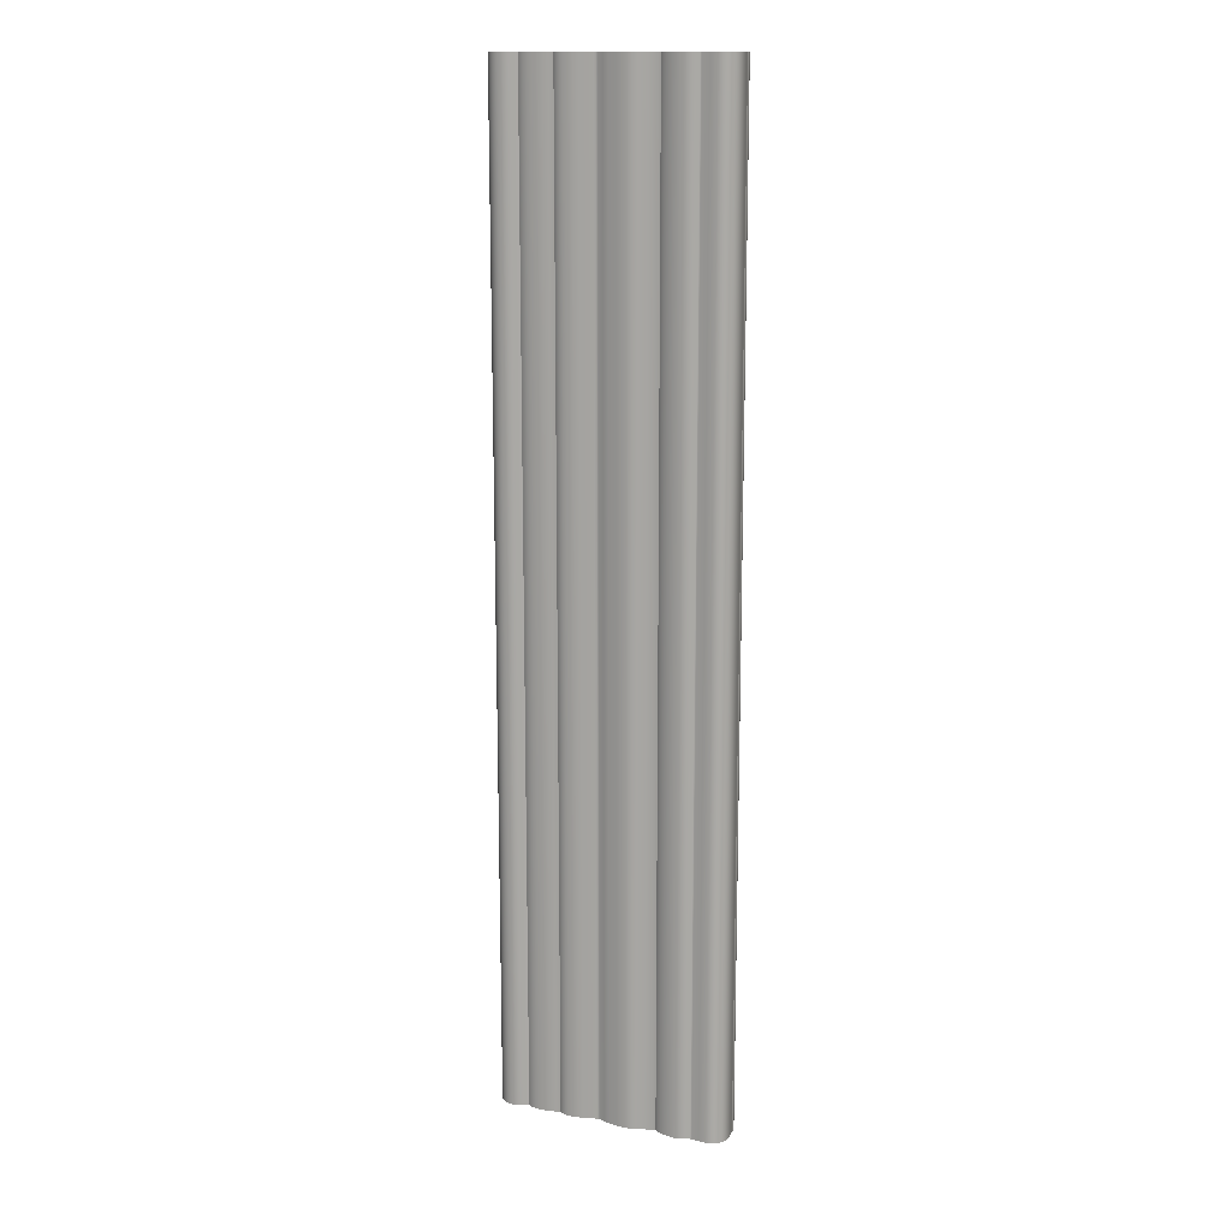
<metadata>
{"format":"obj","ext":"obj","renderer":"f3d","projection":"perspective","resolution":1024,"background":"white","views":[{"elev":14.5,"azim":23.1,"up":"+Y"}]}
</metadata>
<code>
g Body_01
v 0.3504 1.575 0.01231
v 0.3504 0 0.01231
v 0.3493 0 0.004227
v 0.351 0 0.01781
v 0.3512 1.575 0.02189
v 0.3512 0 0.02189
v 0.3512 1.575 0.02502
v 0.3512 0 0.02502
v 0.3511 1.575 0.02771
v 0.3511 0 0.02771
v 0.3508 1.575 0.03007
v 0.3508 0 0.03007
v 0.3504 1.575 0.03218
v 0.3504 0 0.03218
v 0.3499 1.575 0.0341
v 0.3499 0 0.0341
v 0.3493 1.575 0.03588
v 0.3493 0 0.03588
v 0.3487 1.575 0.03753
v 0.3487 0 0.03753
v 0.348 1.575 0.03907
v 0.348 0 0.03907
v 0.3472 1.575 0.04052
v 0.3472 0 0.04052
v 0.3464 1.575 0.04188
v 0.3464 0 0.04188
v 0.3455 0 0.04316
v 0.3444 1.575 0.04449
v 0.3444 0 0.04449
v 0.3432 1.575 0.04569
v 0.3432 0 0.04569
v 0.3421 1.575 0.04679
v 0.3421 0 0.04679
v 0.3408 0 0.04781
v 0.3395 1.575 0.04875
v 0.3395 0 0.04875
v 0.3382 0 0.0496
v 0.3367 1.575 0.05037
v 0.3367 0 0.05037
v 0.3352 1.575 0.05105
v 0.3352 0 0.05105
v 0.3337 1.575 0.05165
v 0.3337 0 0.05165
v 0.3321 1.575 0.05216
v 0.3321 0 0.05216
v 0.3304 1.575 0.05259
v 0.3304 0 0.05259
v 0.3286 1.575 0.05293
v 0.3286 0 0.05293
v 0.3267 1.575 0.05318
v 0.3267 0 0.05318
v 0.3247 1.575 0.05333
v 0.3247 0 0.05333
v 0.322 1.575 0.05336
v 0.322 0 0.05336
v 0.3187 1.575 0.05318
v 0.3187 0 0.05318
v 0.3142 1.575 0.05265
v 0.3142 0 0.05265
v 0.3029 1.575 0.05088
v 0.3029 0 0.05088
v 0.3017 1.575 0.0508
v 0.3017 0 0.0508
v 0.3013 1.575 0.05079
v 0.3013 0 0.05079
v 0.3011 1.575 0.0508
v 0.3011 0 0.0508
v 0.3009 1.575 0.05082
v 0.3009 0 0.05082
v 0.3007 1.575 0.05086
v 0.3007 0 0.05086
v 0.3004 1.575 0.05093
v 0.3004 0 0.05093
v 0.3 1.575 0.05107
v 0.3 0 0.05107
v 0.2989 1.575 0.05151
v 0.2989 0 0.05151
v 0.2944 1.575 0.05343
v 0.2944 0 0.05343
v 0.291 1.575 0.05479
v 0.291 0 0.05479
v 0.2884 1.575 0.05564
v 0.2884 0 0.05564
v 0.2858 1.575 0.0563
v 0.2858 0 0.0563
v 0.2834 0 0.05678
v 0.2809 1.575 0.0571
v 0.2809 0 0.0571
v 0.2783 1.575 0.05727
v 0.2783 0 0.05727
v 0.2756 1.575 0.05729
v 0.2756 0 0.05729
v 0.2726 1.575 0.05714
v 0.2726 0 0.05714
v 0.2693 1.575 0.05678
v 0.2693 0 0.05678
v 0.2656 1.575 0.05616
v 0.2656 0 0.05616
v 0.2616 1.575 0.05524
v 0.2616 0 0.05524
v 0.2573 1.575 0.05397
v 0.2573 0 0.05397
v 0.2529 1.575 0.05237
v 0.2529 0 0.05237
v 0.2495 1.575 0.05088
v 0.2495 0 0.05088
v 0.2468 0 0.04951
v 0.2447 1.575 0.04827
v 0.2447 0 0.04827
v 0.2429 1.575 0.04706
v 0.2429 0 0.04706
v 0.2424 1.575 0.04667
v 0.2424 0 0.04667
v 0.2468 1.575 0.04951
v 0.2834 1.575 0.05678
v 0.3382 1.575 0.0496
v 0.3408 1.575 0.04781
v 0.3455 1.575 0.04316
v 0.351 1.575 0.01781
v 0.3493 1.575 0.004227
v 0.02173 1.575 0.05257
v 0.02173 0 0.05257
v 0.03237 0 0.04777
v 0.01899 1.575 0.05355
v 0.01899 0 0.05355
v 0.0165 1.575 0.05428
v 0.0165 0 0.05428
v 0.01418 1.575 0.0548
v 0.01418 0 0.0548
v 0.01201 0 0.05515
v 0.009952 0 0.05536
v 0.01201 1.575 0.05515
v 0.007988 1.575 0.05543
v 0.007988 0 0.05543
v 0.0061 1.575 0.05538
v 0.0061 0 0.05538
v 0.004277 1.575 0.05521
v 0.004277 0 0.05521
v 0.002513 1.575 0.05494
v 0.002513 0 0.05494
v 0.0008022 1.575 0.05457
v 0.0008022 0 0.05457
v -0.001029 1.575 0.05404
v -0.001029 0 0.05404
v -0.002783 1.575 0.0534
v -0.002783 0 0.0534
v -0.00446 1.575 0.05265
v -0.00446 0 0.05265
v -0.006062 1.575 0.05181
v -0.006062 0 0.05181
v -0.007593 1.575 0.05086
v -0.007593 0 0.05086
v -0.009053 1.575 0.04982
v -0.009053 0 0.04982
v -0.01044 0 0.04868
v -0.01177 1.575 0.04745
v -0.01177 0 0.04745
v -0.01302 1.575 0.04612
v -0.01302 0 0.04612
v -0.01421 1.575 0.04468
v -0.01421 0 0.04468
v -0.01532 1.575 0.04314
v -0.01532 0 0.04314
v -0.01638 1.575 0.04148
v -0.01638 0 0.04148
v -0.01735 1.575 0.03972
v -0.01735 0 0.03972
v -0.01826 1.575 0.03781
v -0.01826 0 0.03781
v -0.01913 1.575 0.03567
v -0.01913 0 0.03567
v -0.01997 0 0.03323
v -0.02075 1.575 0.03043
v -0.02075 0 0.03043
v -0.02145 1.575 0.0272
v -0.02145 0 0.0272
v -0.02203 1.575 0.02349
v -0.02203 0 0.02349
v -0.02243 1.575 0.01931
v -0.02243 0 0.01931
v -0.02258 1.575 0.01478
v -0.02258 0 0.01478
v -0.02245 1.575 0.01064
v -0.02245 0 0.01064
v -0.0221 1.575 0.006924
v -0.0221 0 0.006924
v -0.02159 1.575 0.003672
v -0.02159 0 0.003672
v -0.02097 1.575 0.0008415
v -0.02097 0 0.0008415
v -0.02026 1.575 -0.001636
v -0.02026 0 -0.001636
v -0.01948 1.575 -0.003828
v -0.01948 0 -0.003828
v -0.01864 0 -0.005787
v -0.01776 1.575 -0.007556
v -0.01776 0 -0.007556
v -0.01682 1.575 -0.009165
v -0.01682 0 -0.009165
v -0.01584 0 -0.01064
v -0.0148 1.575 -0.01199
v -0.0148 0 -0.01199
v -0.01372 1.575 -0.01324
v -0.01372 0 -0.01324
v -0.01246 1.575 -0.01451
v -0.01246 0 -0.01451
v -0.01115 1.575 -0.01566
v -0.01115 0 -0.01566
v -0.009796 1.575 -0.0167
v -0.009796 0 -0.0167
v -0.008392 1.575 -0.01764
v -0.008392 0 -0.01764
v -0.006942 0 -0.01848
v -0.005449 1.575 -0.01921
v -0.005449 0 -0.01921
v -0.003913 1.575 -0.01985
v -0.003913 0 -0.01985
v -0.002333 0 -0.02039
v -0.0007084 1.575 -0.02083
v -0.0007084 0 -0.02083
v 0.000965 1.575 -0.02118
v 0.000965 0 -0.02118
v 0.002694 1.575 -0.02143
v 0.002694 0 -0.02143
v 0.00449 1.575 -0.02158
v 0.00449 0 -0.02158
v 0.006372 1.575 -0.02163
v 0.006372 0 -0.02163
v 0.00837 1.575 -0.02156
v 0.00837 0 -0.02156
v 0.01103 1.575 -0.02131
v 0.01103 0 -0.02131
v 0.0144 1.575 -0.02078
v 0.0144 0 -0.02078
v 0.02343 1.575 -0.01881
v 0.02343 0 -0.01881
v 0.02799 1.575 -0.01803
v 0.02799 0 -0.01803
v 0.03463 1.575 -0.01734
v 0.03463 0 -0.01734
v 0.04623 1.575 -0.01689
v 0.04623 0 -0.01689
v 0.09465 1.575 -0.01817
v 0.09465 0 -0.01817
v 0.3036 1.575 -0.02113
v 0.3036 0 -0.02113
v 0.3242 1.575 -0.0202
v 0.3242 0 -0.0202
v 0.3289 1.575 -0.01973
v 0.3289 0 -0.01973
v 0.3321 1.575 -0.01922
v 0.3321 0 -0.01922
v 0.3339 1.575 -0.01881
v 0.3339 0 -0.01881
v 0.3353 0 -0.01842
v 0.3366 1.575 -0.01797
v 0.3366 0 -0.01797
v 0.3378 0 -0.01748
v 0.3389 1.575 -0.01693
v 0.3389 0 -0.01693
v 0.34 1.575 -0.01631
v 0.34 0 -0.01631
v 0.3411 0 -0.01564
v 0.3421 1.575 -0.0149
v 0.3421 0 -0.0149
v 0.343 1.575 -0.01411
v 0.343 0 -0.01411
v 0.3439 1.575 -0.01326
v 0.3439 0 -0.01326
v 0.3448 1.575 -0.01236
v 0.3448 0 -0.01236
v 0.3456 1.575 -0.01141
v 0.3456 0 -0.01141
v 0.3464 1.575 -0.0103
v 0.3464 0 -0.0103
v 0.3471 0 -0.009156
v 0.3477 1.575 -0.007989
v 0.3477 0 -0.007989
v 0.3482 1.575 -0.006803
v 0.3482 0 -0.006803
v 0.3487 1.575 -0.005602
v 0.3487 0 -0.005602
v 0.349 1.575 -0.004394
v 0.349 0 -0.004394
v 0.3493 1.575 -0.003182
v 0.3493 0 -0.003182
v 0.3495 1.575 -0.001974
v 0.3495 0 -0.001974
v 0.3496 0 -0.0007758
v 0.3496 1.575 0.0004061
v 0.3496 0 0.0004061
v 0.3496 1.575 0.001564
v 0.3496 0 0.001564
v 0.3495 1.575 0.002688
v 0.3495 0 0.002688
v 0.3493 1.575 0.003995
v 0.3493 0 0.003995
v 0.3496 1.575 -0.0007758
v 0.3471 1.575 -0.009156
v 0.3411 1.575 -0.01564
v 0.3378 1.575 -0.01748
v 0.3353 1.575 -0.01842
v -0.002333 1.575 -0.02039
v -0.006942 1.575 -0.01848
v -0.01584 1.575 -0.01064
v -0.01864 1.575 -0.005787
v -0.01997 1.575 0.03323
v -0.01044 1.575 0.04868
v 0.009952 1.575 0.05536
v 0.03237 1.575 0.04777
v 0.07958 1.575 0.05073
v 0.07958 0 0.05073
v 0.08634 0 0.04935
v 0.07123 1.575 0.05234
v 0.07123 0 0.05234
v 0.06509 0 0.05315
v 0.05967 1.575 0.05354
v 0.05967 0 0.05354
v 0.05512 1.575 0.05359
v 0.05512 0 0.05359
v 0.05124 1.575 0.0534
v 0.05124 0 0.0534
v 0.04787 1.575 0.05303
v 0.04787 0 0.05303
v 0.0449 1.575 0.05251
v 0.0449 0 0.05251
v 0.04224 1.575 0.05188
v 0.04224 0 0.05188
v 0.03983 0 0.05114
v 0.03734 1.575 0.0502
v 0.03734 0 0.0502
v 0.03473 0 0.049
v 0.03473 1.575 0.049
v 0.03983 1.575 0.05114
v 0.06509 1.575 0.05315
v 0.08634 1.575 0.04935
v 0.2388 1.575 0.04709
v 0.2388 0 0.04709
v 0.2322 1.575 0.04826
v 0.2322 0 0.04826
v 0.2254 1.575 0.0499
v 0.2254 0 0.0499
v 0.2127 1.575 0.0539
v 0.2127 0 0.0539
v 0.207 0 0.05549
v 0.2035 1.575 0.05627
v 0.2035 0 0.05627
v 0.2003 1.575 0.05679
v 0.2003 0 0.05679
v 0.1972 1.575 0.05709
v 0.1972 0 0.05709
v 0.1939 1.575 0.05719
v 0.1939 0 0.05719
v 0.1908 1.575 0.05709
v 0.1908 0 0.05709
v 0.1867 0 0.05671
v 0.1817 1.575 0.05592
v 0.1817 0 0.05592
v 0.1692 1.575 0.05319
v 0.1692 0 0.05319
v 0.1642 1.575 0.0519
v 0.1642 0 0.0519
v 0.1597 1.575 0.05042
v 0.1597 0 0.05042
v 0.1515 1.575 0.04728
v 0.1515 0 0.04728
v 0.1503 1.575 0.04695
v 0.1503 0 0.04695
v 0.1497 1.575 0.04681
v 0.1497 0 0.04681
v 0.1494 0 0.04676
v 0.1493 1.575 0.04674
v 0.1493 0 0.04674
v 0.1491 1.575 0.04674
v 0.1491 0 0.04674
v 0.1488 1.575 0.04674
v 0.1488 0 0.04674
v 0.1483 1.575 0.04678
v 0.1483 0 0.04678
v 0.1473 0 0.04693
v 0.1451 1.575 0.04743
v 0.1451 0 0.04743
v 0.1248 1.575 0.05261
v 0.1248 0 0.05261
v 0.1171 1.575 0.05408
v 0.1171 0 0.05408
v 0.1125 1.575 0.0547
v 0.1125 0 0.0547
v 0.1086 0 0.05499
v 0.1054 1.575 0.05504
v 0.1054 0 0.05504
v 0.1027 1.575 0.05493
v 0.1027 0 0.05493
v 0.1004 1.575 0.05468
v 0.1004 0 0.05468
v 0.09825 1.575 0.05432
v 0.09825 0 0.05432
v 0.09627 1.575 0.05386
v 0.09627 0 0.05386
v 0.09427 1.575 0.05326
v 0.09427 0 0.05326
v 0.0924 0 0.05256
v 0.09059 1.575 0.05176
v 0.09059 0 0.05176
v 0.08885 1.575 0.05086
v 0.08885 0 0.05086
v 0.08667 1.575 0.04956
v 0.08667 0 0.04956
v 0.0924 1.575 0.05256
v 0.1086 1.575 0.05499
v 0.1473 1.575 0.04693
v 0.1494 1.575 0.04676
v 0.1867 1.575 0.05671
v 0.207 1.575 0.05549
f 1 2 3
f 4 2 1
f 5 6 4
f 7 8 6
f 9 10 8
f 11 12 10
f 13 14 12
f 15 16 14
f 17 18 16
f 19 20 18
f 21 22 20
f 23 24 22
f 25 26 24
f 27 26 25
f 28 29 27
f 30 31 29
f 32 33 31
f 34 33 32
f 35 36 34
f 37 36 35
f 38 39 37
f 40 41 39
f 42 43 41
f 44 45 43
f 46 47 45
f 48 49 47
f 50 51 49
f 52 53 51
f 54 55 53
f 56 57 55
f 58 59 57
f 60 61 59
f 62 63 61
f 64 65 63
f 66 67 65
f 68 69 67
f 70 71 69
f 72 73 71
f 74 75 73
f 76 77 75
f 78 79 77
f 80 81 79
f 82 83 81
f 84 85 83
f 86 85 84
f 87 88 86
f 89 90 88
f 91 92 90
f 93 94 92
f 95 96 94
f 97 98 96
f 99 100 98
f 101 102 100
f 103 104 102
f 105 106 104
f 107 106 105
f 108 109 107
f 110 111 109
f 112 113 111
f 111 110 112
f 109 108 110
f 107 114 108
f 105 114 107
f 104 103 105
f 102 101 103
f 100 99 101
f 98 97 99
f 96 95 97
f 94 93 95
f 92 91 93
f 90 89 91
f 88 87 89
f 86 115 87
f 84 115 86
f 83 82 84
f 81 80 82
f 79 78 80
f 77 76 78
f 75 74 76
f 73 72 74
f 71 70 72
f 69 68 70
f 67 66 68
f 65 64 66
f 63 62 64
f 61 60 62
f 59 58 60
f 57 56 58
f 55 54 56
f 53 52 54
f 51 50 52
f 49 48 50
f 47 46 48
f 45 44 46
f 43 42 44
f 41 40 42
f 39 38 40
f 37 116 38
f 35 116 37
f 34 117 35
f 32 117 34
f 31 30 32
f 29 28 30
f 27 118 28
f 25 118 27
f 24 23 25
f 22 21 23
f 20 19 21
f 18 17 19
f 16 15 17
f 14 13 15
f 12 11 13
f 10 9 11
f 8 7 9
f 6 5 7
f 4 119 5
f 1 119 4
f 3 120 1
f 121 122 123
f 124 125 122
f 126 127 125
f 128 129 127
f 130 129 128
f 131 130 132
f 133 134 131
f 135 136 134
f 137 138 136
f 139 140 138
f 141 142 140
f 143 144 142
f 145 146 144
f 147 148 146
f 149 150 148
f 151 152 150
f 153 154 152
f 155 154 153
f 156 157 155
f 158 159 157
f 160 161 159
f 162 163 161
f 164 165 163
f 166 167 165
f 168 169 167
f 170 171 169
f 172 171 170
f 173 174 172
f 175 176 174
f 177 178 176
f 179 180 178
f 181 182 180
f 183 184 182
f 185 186 184
f 187 188 186
f 189 190 188
f 191 192 190
f 193 194 192
f 195 194 193
f 196 197 195
f 198 199 197
f 200 199 198
f 201 202 200
f 203 204 202
f 205 206 204
f 207 208 206
f 209 210 208
f 211 212 210
f 213 212 211
f 214 215 213
f 216 217 215
f 218 217 216
f 219 220 218
f 221 222 220
f 223 224 222
f 225 226 224
f 227 228 226
f 229 230 228
f 231 232 230
f 233 234 232
f 235 236 234
f 237 238 236
f 239 240 238
f 241 242 240
f 243 244 242
f 245 246 244
f 247 248 246
f 249 250 248
f 251 252 250
f 253 254 252
f 255 254 253
f 256 257 255
f 258 257 256
f 259 260 258
f 261 262 260
f 263 262 261
f 264 265 263
f 266 267 265
f 268 269 267
f 270 271 269
f 272 273 271
f 274 275 273
f 276 275 274
f 277 278 276
f 279 280 278
f 281 282 280
f 283 284 282
f 285 286 284
f 287 288 286
f 289 288 287
f 290 291 289
f 292 293 291
f 294 295 293
f 296 297 295
f 3 297 296
f 296 120 3
f 295 294 296
f 293 292 294
f 291 290 292
f 289 298 290
f 287 298 289
f 286 285 287
f 284 283 285
f 282 281 283
f 280 279 281
f 278 277 279
f 276 299 277
f 274 299 276
f 273 272 274
f 271 270 272
f 269 268 270
f 267 266 268
f 265 264 266
f 263 300 264
f 261 300 263
f 260 259 261
f 258 301 259
f 256 301 258
f 255 302 256
f 253 302 255
f 252 251 253
f 250 249 251
f 248 247 249
f 246 245 247
f 244 243 245
f 242 241 243
f 240 239 241
f 238 237 239
f 236 235 237
f 234 233 235
f 232 231 233
f 230 229 231
f 228 227 229
f 226 225 227
f 224 223 225
f 222 221 223
f 220 219 221
f 218 303 219
f 216 303 218
f 215 214 216
f 213 304 214
f 211 304 213
f 210 209 211
f 208 207 209
f 206 205 207
f 204 203 205
f 202 201 203
f 200 305 201
f 198 305 200
f 197 196 198
f 195 306 196
f 193 306 195
f 192 191 193
f 190 189 191
f 188 187 189
f 186 185 187
f 184 183 185
f 182 181 183
f 180 179 181
f 178 177 179
f 176 175 177
f 174 173 175
f 172 307 173
f 170 307 172
f 169 168 170
f 167 166 168
f 165 164 166
f 163 162 164
f 161 160 162
f 159 158 160
f 157 156 158
f 155 308 156
f 153 308 155
f 152 151 153
f 150 149 151
f 148 147 149
f 146 145 147
f 144 143 145
f 142 141 143
f 140 139 141
f 138 137 139
f 136 135 137
f 134 133 135
f 131 309 133
f 132 309 131
f 128 132 130
f 127 126 128
f 125 124 126
f 122 121 124
f 123 310 121
f 311 312 313
f 314 315 312
f 316 315 314
f 317 318 316
f 319 320 318
f 321 322 320
f 323 324 322
f 325 326 324
f 327 328 326
f 329 328 327
f 330 331 329
f 332 331 330
f 310 123 332
f 332 333 310
f 330 333 332
f 329 334 330
f 327 334 329
f 326 325 327
f 324 323 325
f 322 321 323
f 320 319 321
f 318 317 319
f 316 335 317
f 314 335 316
f 312 311 314
f 313 336 311
f 337 338 113
f 339 340 338
f 341 342 340
f 343 344 342
f 345 344 343
f 346 347 345
f 348 349 347
f 350 351 349
f 352 353 351
f 354 355 353
f 356 355 354
f 357 358 356
f 359 360 358
f 361 362 360
f 363 364 362
f 365 366 364
f 367 368 366
f 369 370 368
f 371 370 369
f 372 373 371
f 374 375 373
f 376 377 375
f 378 379 377
f 380 379 378
f 381 382 380
f 383 384 382
f 385 386 384
f 387 388 386
f 389 388 387
f 390 391 389
f 392 393 391
f 394 395 393
f 396 397 395
f 398 399 397
f 400 401 399
f 402 401 400
f 403 404 402
f 405 406 404
f 407 408 406
f 336 313 408
f 408 407 336
f 406 405 407
f 404 403 405
f 402 409 403
f 400 409 402
f 399 398 400
f 397 396 398
f 395 394 396
f 393 392 394
f 391 390 392
f 389 410 390
f 387 410 389
f 386 385 387
f 384 383 385
f 382 381 383
f 380 411 381
f 378 411 380
f 377 376 378
f 375 374 376
f 373 372 374
f 371 412 372
f 369 412 371
f 368 367 369
f 366 365 367
f 364 363 365
f 362 361 363
f 360 359 361
f 358 357 359
f 356 413 357
f 354 413 356
f 353 352 354
f 351 350 352
f 349 348 350
f 347 346 348
f 345 414 346
f 343 414 345
f 342 341 343
f 340 339 341
f 338 337 339
f 113 112 337
f 30 28 118
f 25 32 30
f 25 117 32
f 25 35 117
f 25 116 35
f 203 209 207
f 272 277 299
f 25 38 116
f 203 211 209
f 272 279 277
f 118 25 30
f 203 304 211
f 299 274 272
f 23 40 38
f 207 205 203
f 270 281 279
f 25 23 38
f 201 214 304
f 270 283 281
f 23 21 40
f 227 145 143
f 201 216 214
f 270 285 283
f 21 19 40
f 227 147 145
f 201 303 216
f 270 287 285
f 19 17 40
f 227 149 147
f 203 201 304
f 272 270 279
f 17 15 40
f 78 105 103
f 227 151 149
f 305 219 303
f 270 268 287
f 13 42 40
f 103 101 78
f 243 400 398
f 227 153 151
f 201 305 303
f 268 266 287
f 15 13 40
f 84 89 87
f 78 114 105
f 78 110 108
f 243 409 400
f 143 141 227
f 305 198 219
f 266 264 287
f 11 44 42
f 89 82 80
f 87 115 84
f 108 114 78
f 398 396 243
f 227 308 153
f 221 183 181
f 198 196 219
f 264 300 287
f 13 11 42
f 84 82 89
f 101 99 78
f 396 394 243
f 227 156 308
f 181 179 221
f 196 306 219
f 261 298 287
f 9 46 44
f 78 91 89
f 99 97 78
f 243 403 409
f 227 158 156
f 221 185 183
f 306 193 219
f 300 261 287
f 11 9 44
f 78 93 91
f 97 95 78
f 394 392 243
f 227 160 158
f 221 187 185
f 191 221 219
f 259 290 298
f 7 48 46
f 5 56 54
f 95 93 78
f 245 352 350
f 392 390 243
f 227 162 160
f 221 189 187
f 193 191 219
f 261 259 298
f 7 50 48
f 5 58 56
f 78 112 110
f 245 354 352
f 243 385 383
f 390 410 243
f 243 407 405
f 141 139 227
f 191 189 221
f 259 301 290
f 9 7 46
f 54 52 5
f 120 74 72
f 112 76 74
f 80 78 89
f 350 348 245
f 245 357 413
f 243 387 385
f 405 403 243
f 227 164 162
f 177 223 221
f 256 292 290
f 52 50 5
f 72 70 120
f 78 76 112
f 245 346 414
f 413 354 245
f 243 378 376
f 410 387 243
f 139 137 227
f 179 177 221
f 296 253 251
f 301 256 290
f 302 296 294
f 7 5 50
f 74 120 112
f 348 346 245
f 245 363 361
f 243 411 378
f 243 336 407
f 241 325 323
f 227 166 164
f 175 225 223
f 296 302 253
f 294 292 302
f 5 119 58
f 70 68 120
f 245 359 357
f 245 365 363
f 376 374 243
f 383 381 243
f 323 321 241
f 227 168 166
f 175 227 225
f 296 249 247
f 256 302 292
f 1 60 58
f 120 64 62
f 68 66 120
f 245 341 339
f 361 359 245
f 245 369 367
f 243 412 369
f 381 411 243
f 241 333 330
f 321 319 241
f 227 170 168
f 177 175 223
f 135 233 231
f 235 133 309
f 251 249 296
f 245 112 120
f 119 1 58
f 66 64 120
f 339 337 245
f 414 343 245
f 369 245 243
f 367 365 245
f 374 372 243
f 330 334 241
f 241 335 314
f 319 317 241
f 227 307 170
f 175 173 227
f 231 229 135
f 233 135 133
f 309 132 235
f 120 296 245
f 62 60 120
f 343 341 245
f 372 412 243
f 334 327 241
f 241 239 310
f 241 311 336
f 317 335 241
f 173 307 227
f 133 235 233
f 235 126 124
f 132 128 235
f 1 120 60
f 310 333 241
f 314 311 241
f 229 227 135
f 128 126 235
f 237 121 310
f 337 112 245
f 336 243 241
f 124 237 235
f 237 124 121
f 327 325 241
f 310 239 237
f 137 135 227
f 247 245 296
f 31 26 27
f 27 29 31
f 31 33 26
f 33 34 26
f 204 206 208
f 34 36 26
f 208 210 204
f 36 37 26
f 273 275 276
f 210 212 204
f 39 24 26
f 276 278 273
f 213 202 204
f 37 39 26
f 280 271 273
f 212 213 204
f 41 22 24
f 278 280 273
f 213 215 202
f 228 142 144
f 41 20 22
f 280 282 271
f 215 217 202
f 144 146 228
f 41 18 20
f 282 284 271
f 218 200 202
f 146 148 228
f 41 16 18
f 284 286 271
f 217 218 202
f 148 150 228
f 41 14 16
f 288 269 271
f 220 199 200
f 150 152 228
f 244 397 399
f 39 41 24
f 288 267 269
f 220 197 199
f 228 140 142
f 399 401 244
f 43 12 14
f 288 265 267
f 220 195 197
f 222 180 182
f 152 154 228
f 244 395 397
f 41 43 14
f 288 263 265
f 220 194 195
f 222 178 180
f 154 155 228
f 244 393 395
f 45 10 12
f 288 262 263
f 220 192 194
f 182 184 222
f 155 157 228
f 401 402 244
f 43 45 12
f 286 288 271
f 218 220 200
f 184 186 222
f 157 159 228
f 244 391 393
f 90 73 75
f 3 67 104
f 47 8 10
f 289 260 262
f 222 190 192
f 186 188 222
f 159 161 228
f 244 389 391
f 246 349 351
f 75 88 90
f 75 86 88
f 94 71 73
f 3 107 109
f 104 106 3
f 6 53 55
f 45 47 10
f 288 289 262
f 188 190 222
f 228 138 140
f 244 404 406
f 244 388 389
f 244 382 384
f 351 353 246
f 85 75 77
f 75 85 86
f 73 92 94
f 73 90 92
f 98 69 71
f 106 107 3
f 55 57 6
f 47 49 8
f 291 258 260
f 220 222 192
f 161 163 228
f 402 404 244
f 384 386 244
f 246 355 356
f 246 347 349
f 77 83 85
f 77 81 83
f 71 96 98
f 71 94 96
f 109 111 3
f 6 51 53
f 51 6 8
f 291 257 258
f 224 176 178
f 228 136 138
f 386 388 244
f 353 355 246
f 246 344 345
f 77 79 81
f 3 65 67
f 49 51 8
f 289 291 260
f 222 224 178
f 163 165 228
f 242 322 324
f 406 408 244
f 246 360 362
f 345 347 246
f 100 67 69
f 111 113 3
f 67 102 104
f 59 4 6
f 255 293 295
f 293 255 257
f 297 250 252
f 224 226 176
f 165 167 228
f 242 320 322
f 244 380 382
f 244 377 379
f 244 373 375
f 246 366 368
f 362 364 246
f 356 358 246
f 69 98 100
f 67 100 102
f 59 2 4
f 291 293 257
f 252 254 297
f 236 130 131
f 136 230 232
f 228 174 176
f 167 169 228
f 242 318 320
f 242 329 331
f 379 380 244
f 244 371 373
f 375 377 244
f 368 244 246
f 368 370 244
f 358 360 246
f 246 338 340
f 3 61 63
f 57 59 6
f 254 255 297
f 297 246 248
f 236 129 130
f 234 236 134
f 136 228 230
f 228 172 174
f 169 171 228
f 242 316 318
f 242 312 315
f 242 328 329
f 408 313 244
f 246 342 344
f 246 113 338
f 63 65 3
f 61 3 2
f 246 297 3
f 248 250 297
f 236 127 129
f 236 238 125
f 232 234 136
f 171 172 228
f 315 316 242
f 242 244 313
f 242 332 123
f 242 326 328
f 370 371 244
f 340 342 246
f 59 61 2
f 295 297 255
f 238 240 123
f 125 127 236
f 226 228 176
f 313 312 242
f 331 332 242
f 364 366 246
f 3 113 246
f 123 122 238
f 134 136 234
f 123 240 242
f 131 134 236
f 324 326 242
f 122 125 238

</code>
